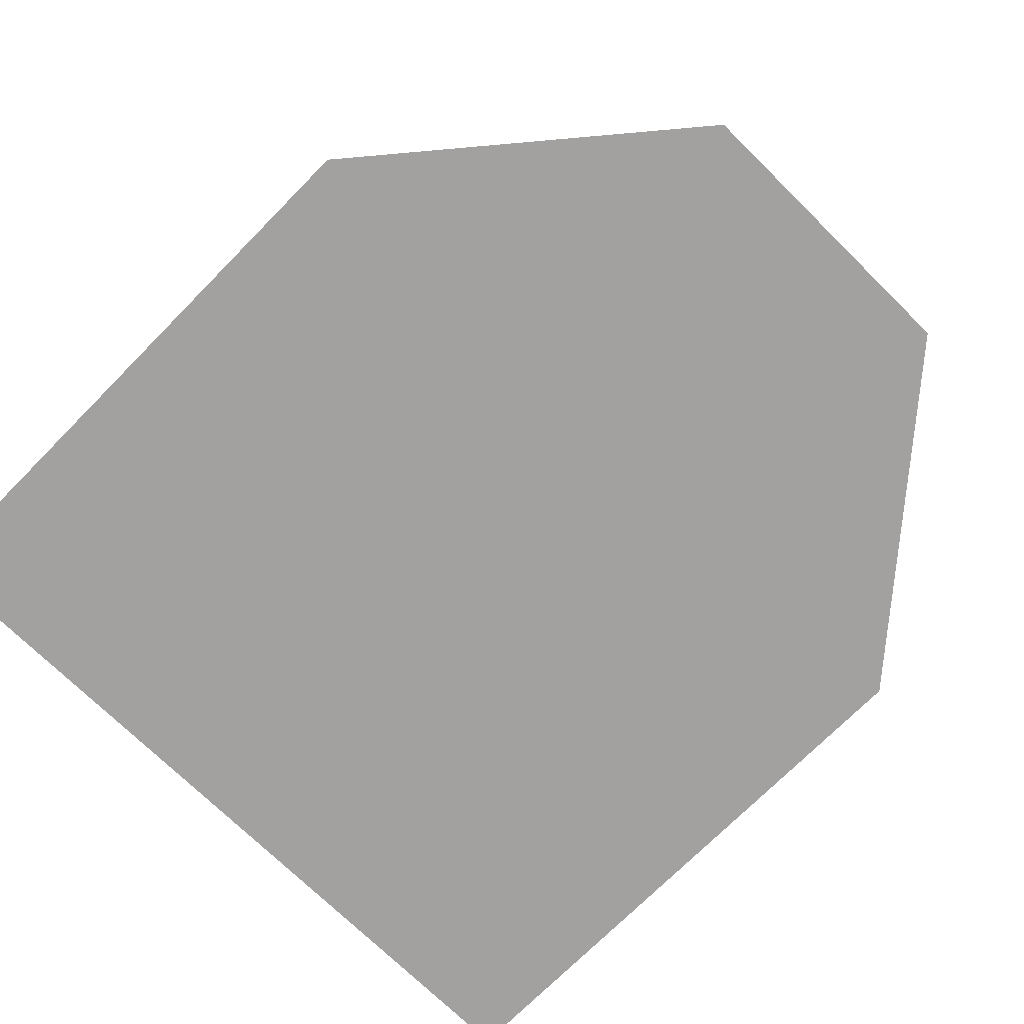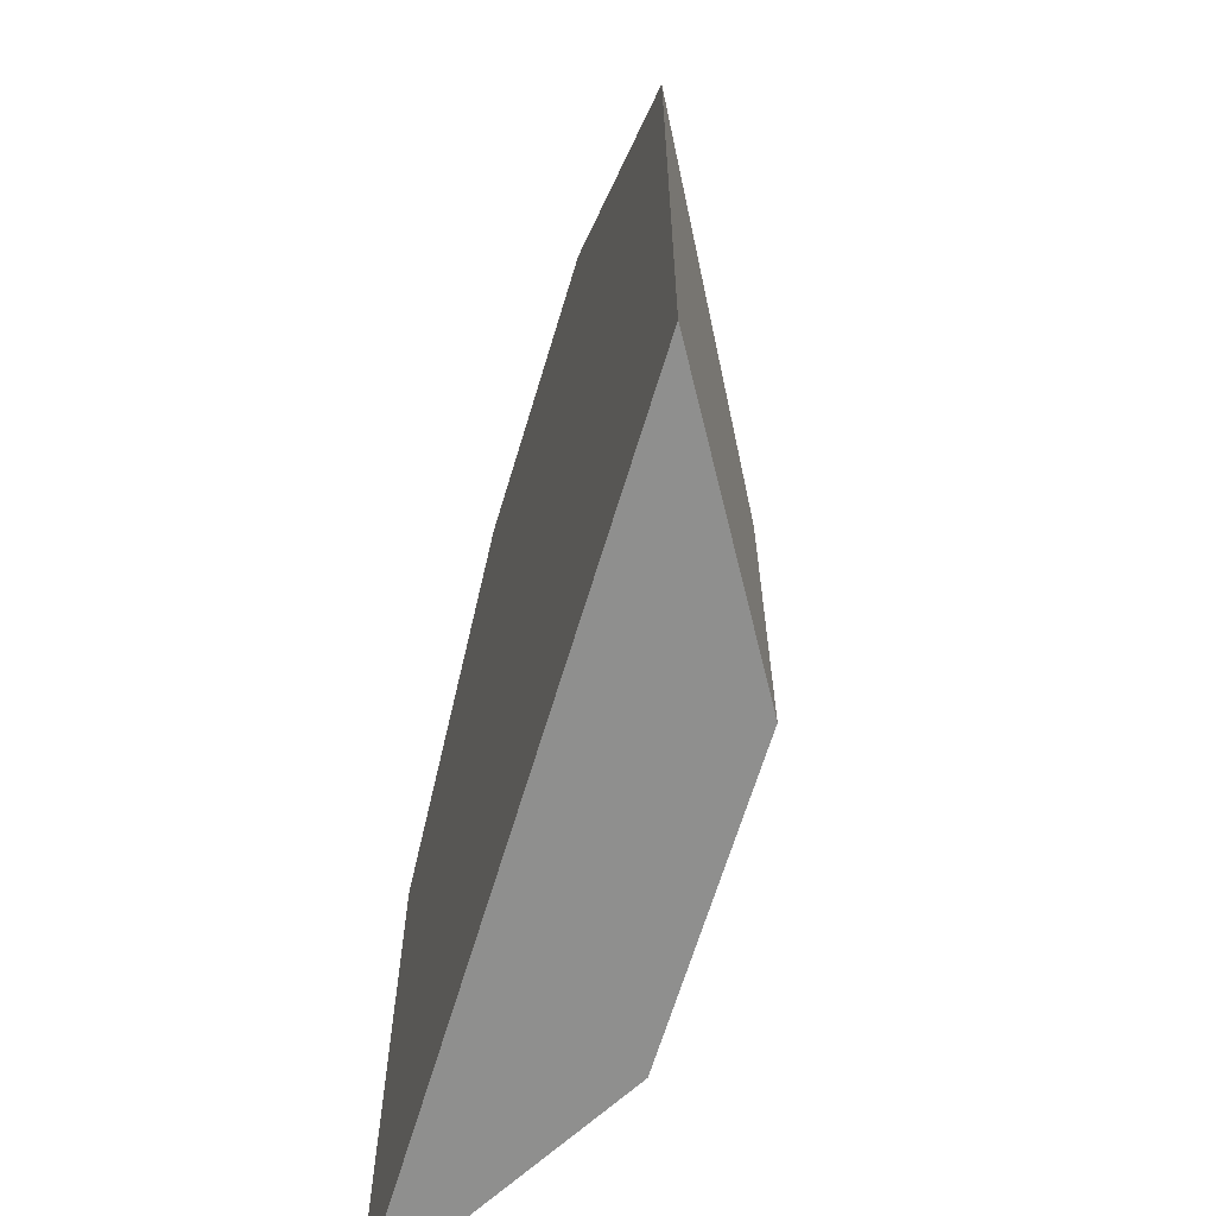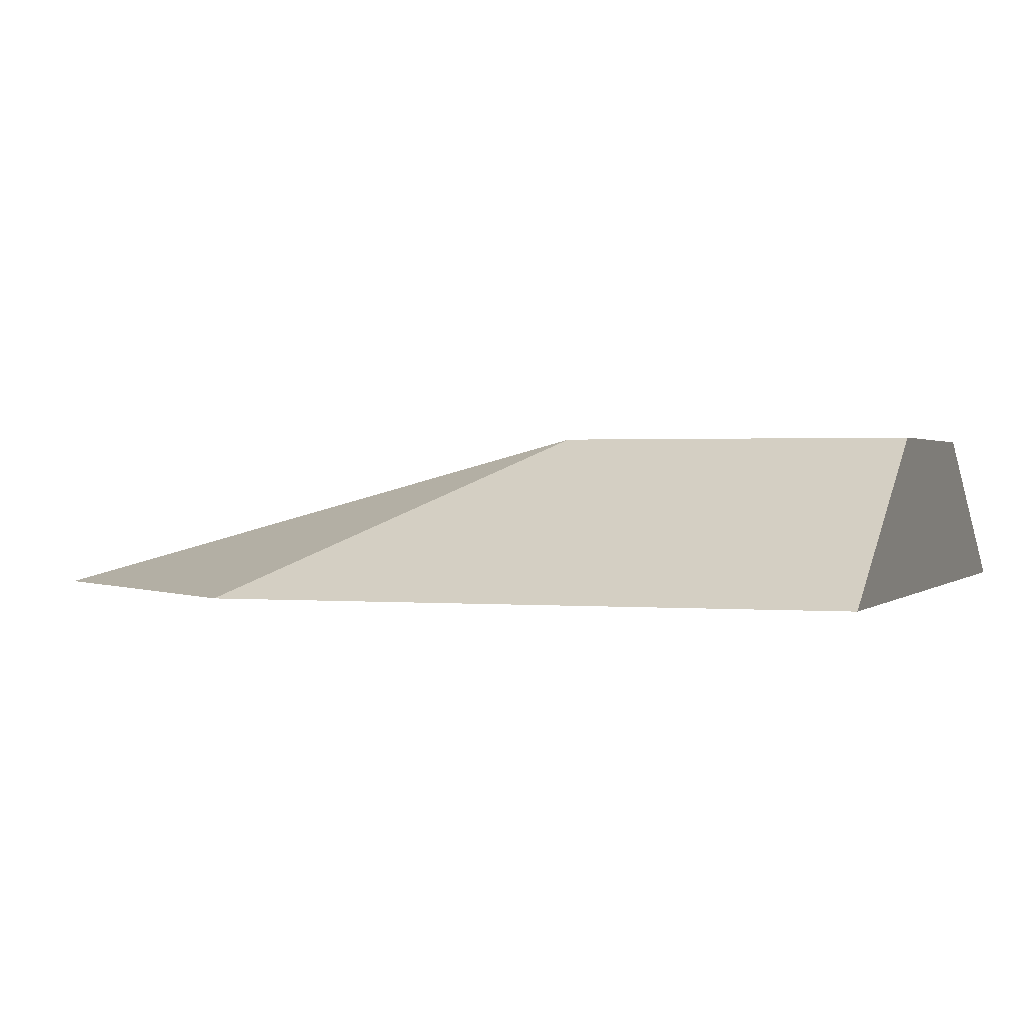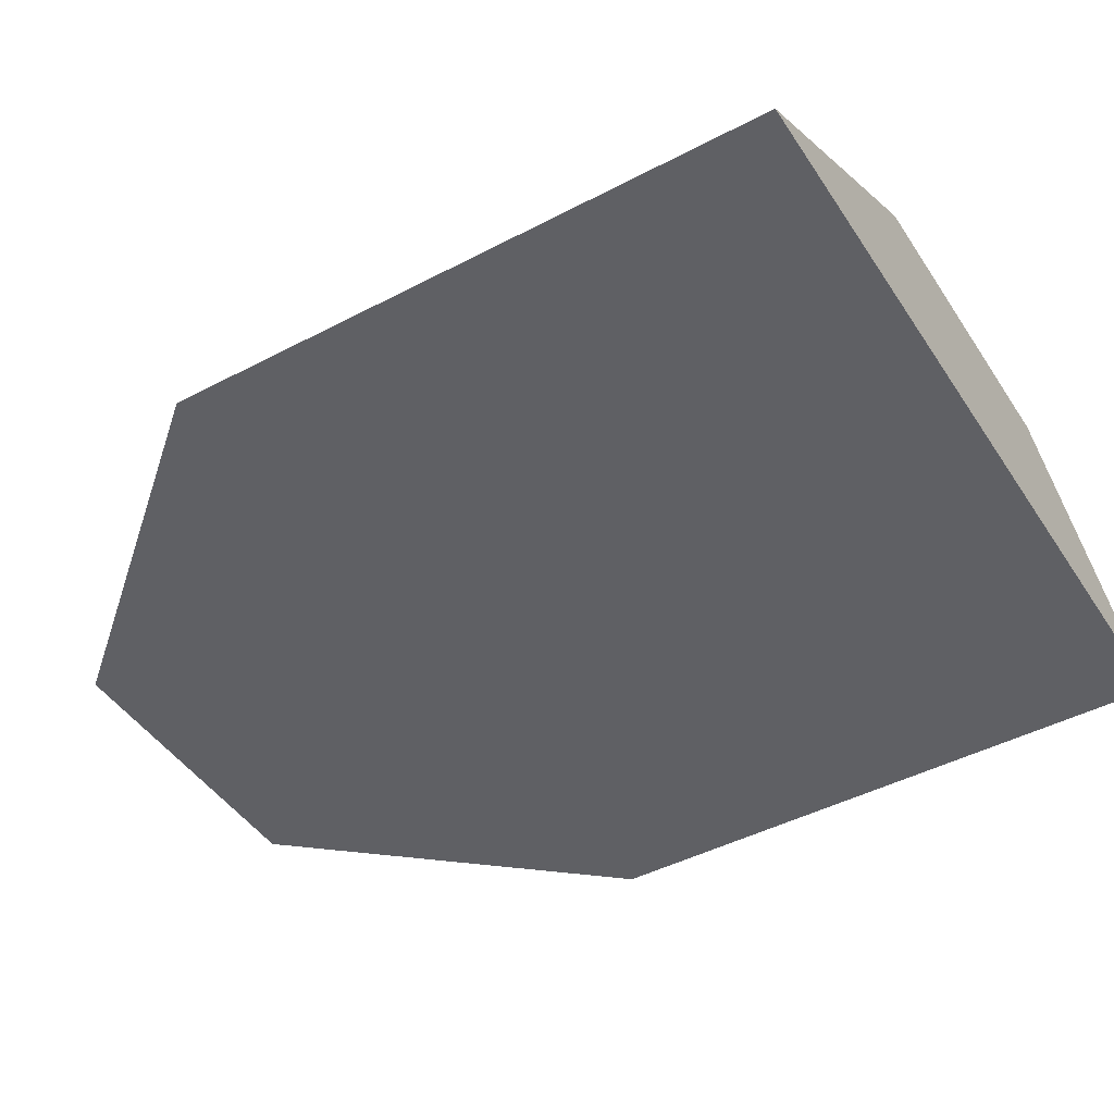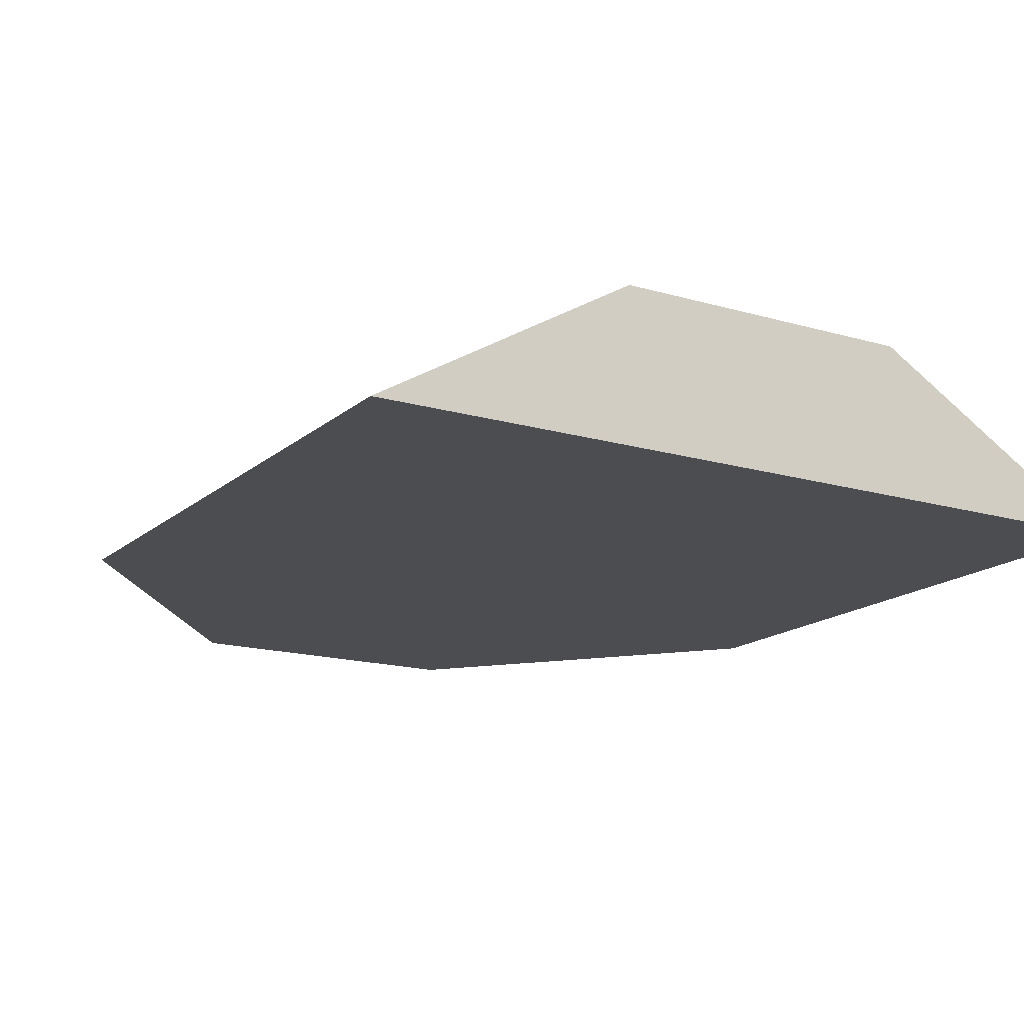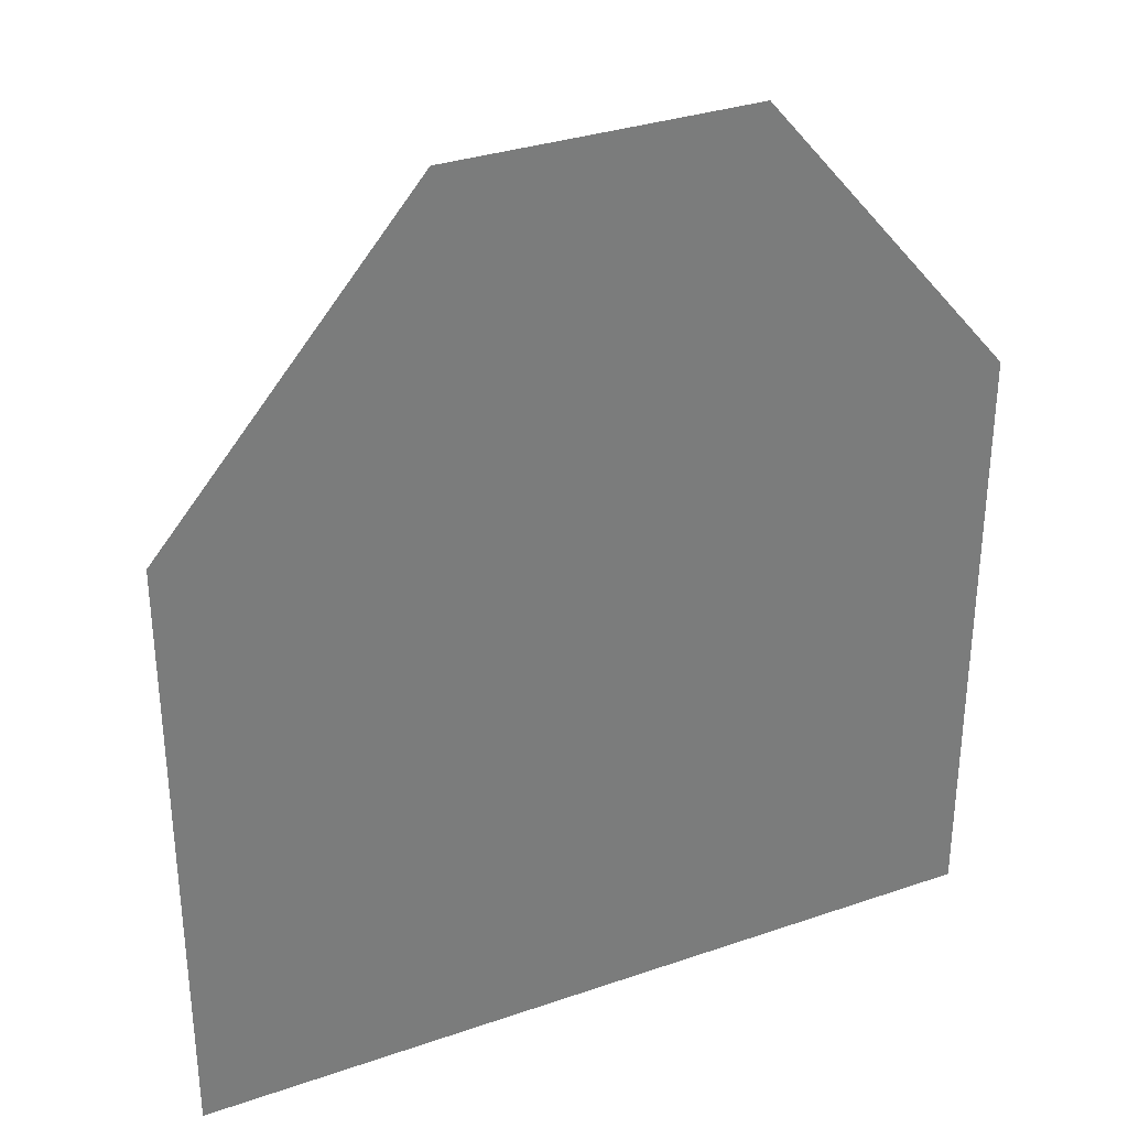
<metadata>
{"format":"obj","ext":"obj","renderer":"f3d","projection":"perspective","resolution":1024,"background":"white","views":[{"elev":-72.2,"azim":-44.6,"up":"+Y"},{"elev":-65.2,"azim":73.3,"up":"+Z"},{"elev":0.9,"azim":109.5,"up":"+Y"},{"elev":-45.1,"azim":121.3,"up":"+Y"},{"elev":-16.2,"azim":148.9,"up":"+Y"},{"elev":32.7,"azim":-25.5,"up":"+Z"}]}
</metadata>
<code>
o obj1
v 20 -7 80
v -20 -7 80
v -54 -7 40
v -54 -7 -40
v -20 13 -40
v 20 13 -40
v 54 -7 -40
v 54 -7 40
v 20 13 5
v -20 13 5
v 20 -7 62
v -20 -7 62
v 25 -7 -25
v -25 -7 -25
v 15 -7 -15
v -15 -7 -15
v 0 -7 0
f 1 2 3
f 1 3 4
f 1 4 7
f 1 7 8
f 1 2 10
f 1 10 9
f 1 8 9
f 2 3 10
f 3 4 10
f 4 5 6
f 4 6 7
f 4 5 10
f 5 6 9
f 5 9 10
f 6 7 9
f 7 8 9

</code>
